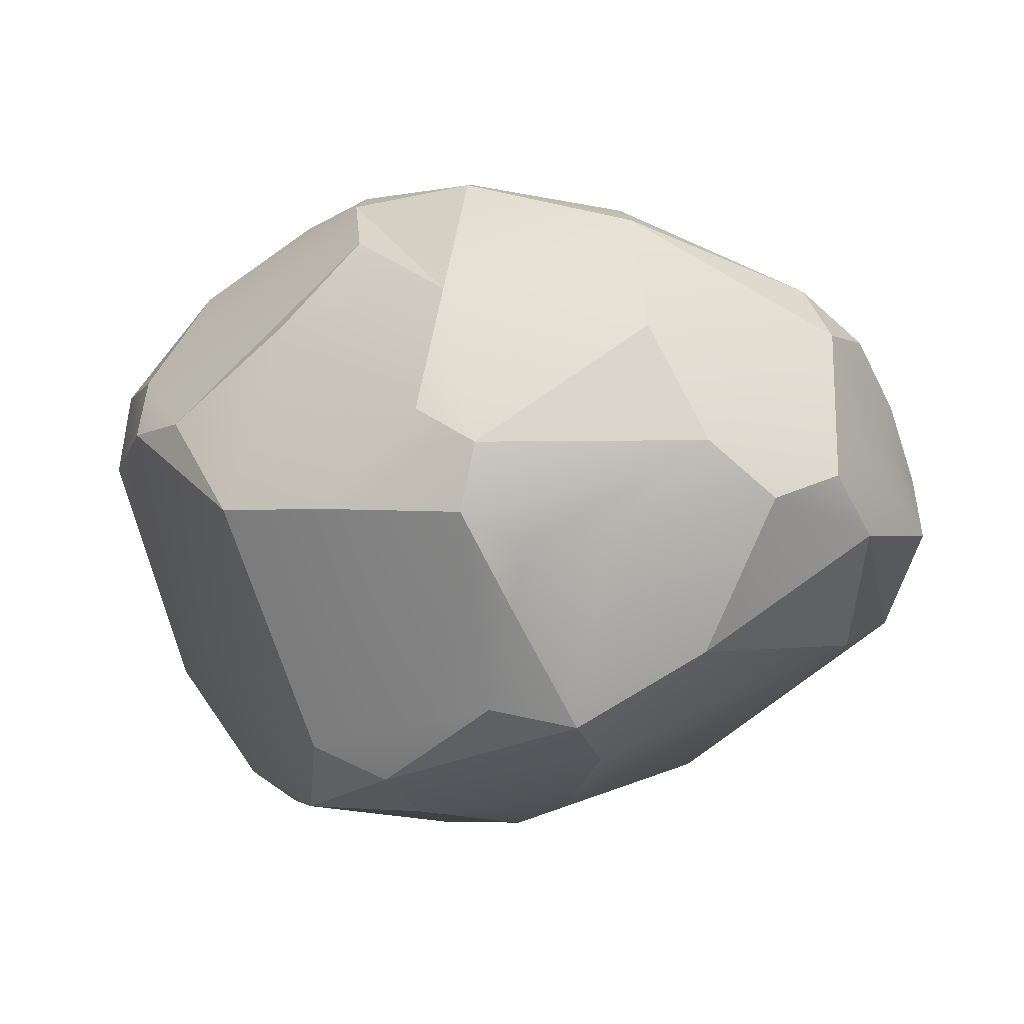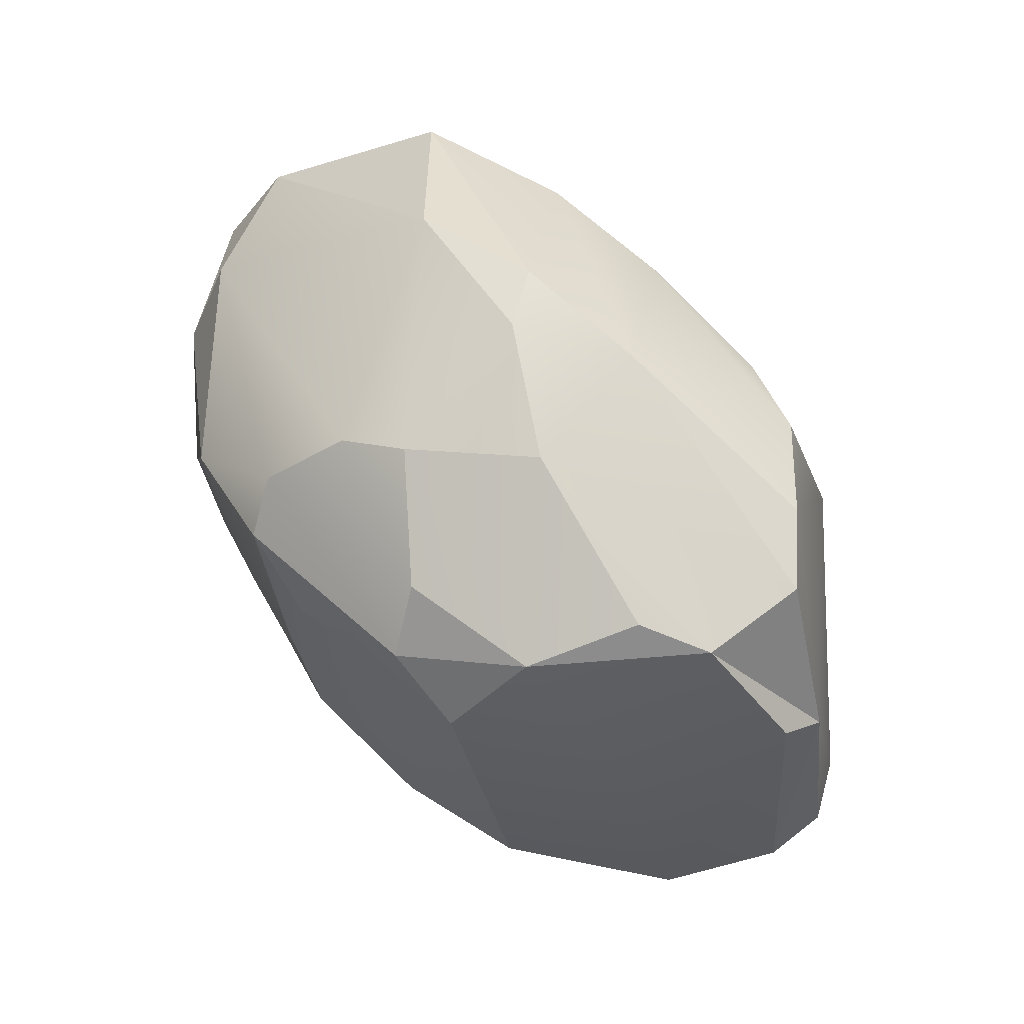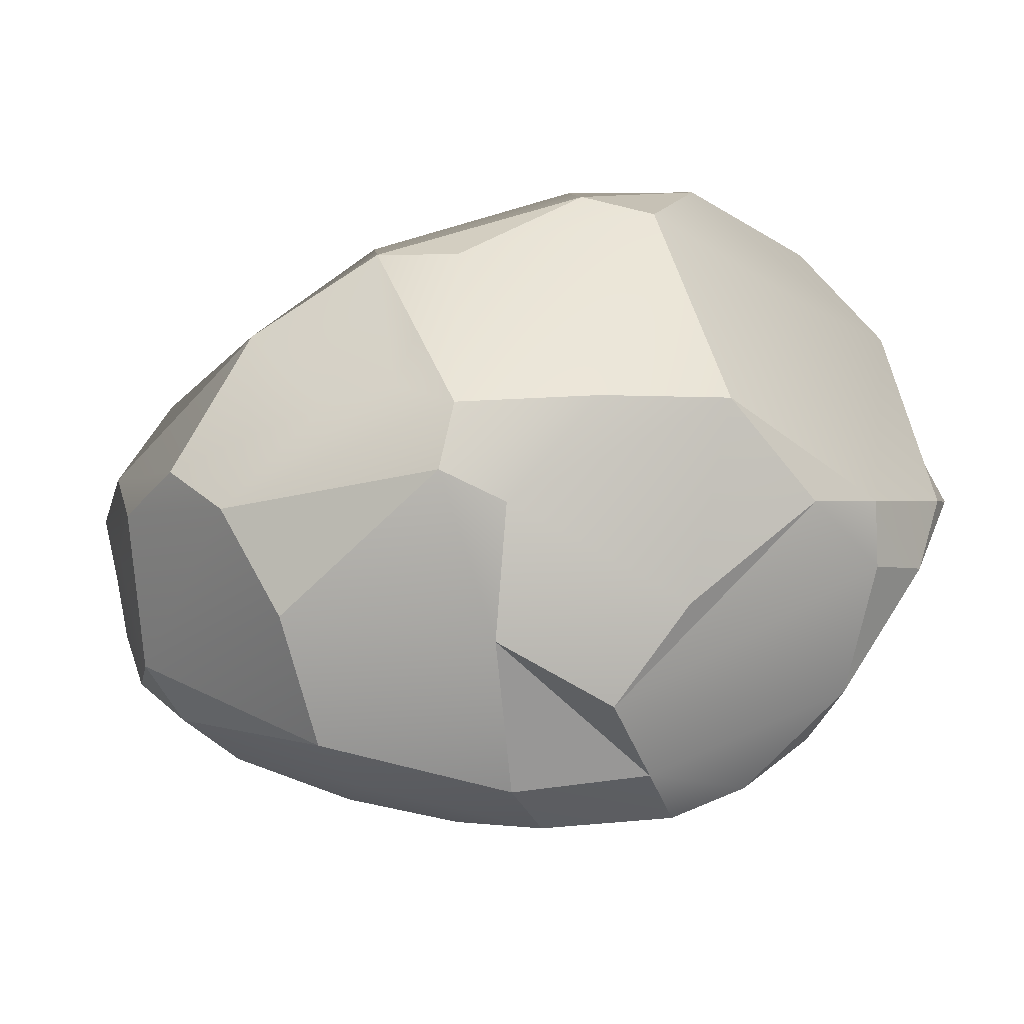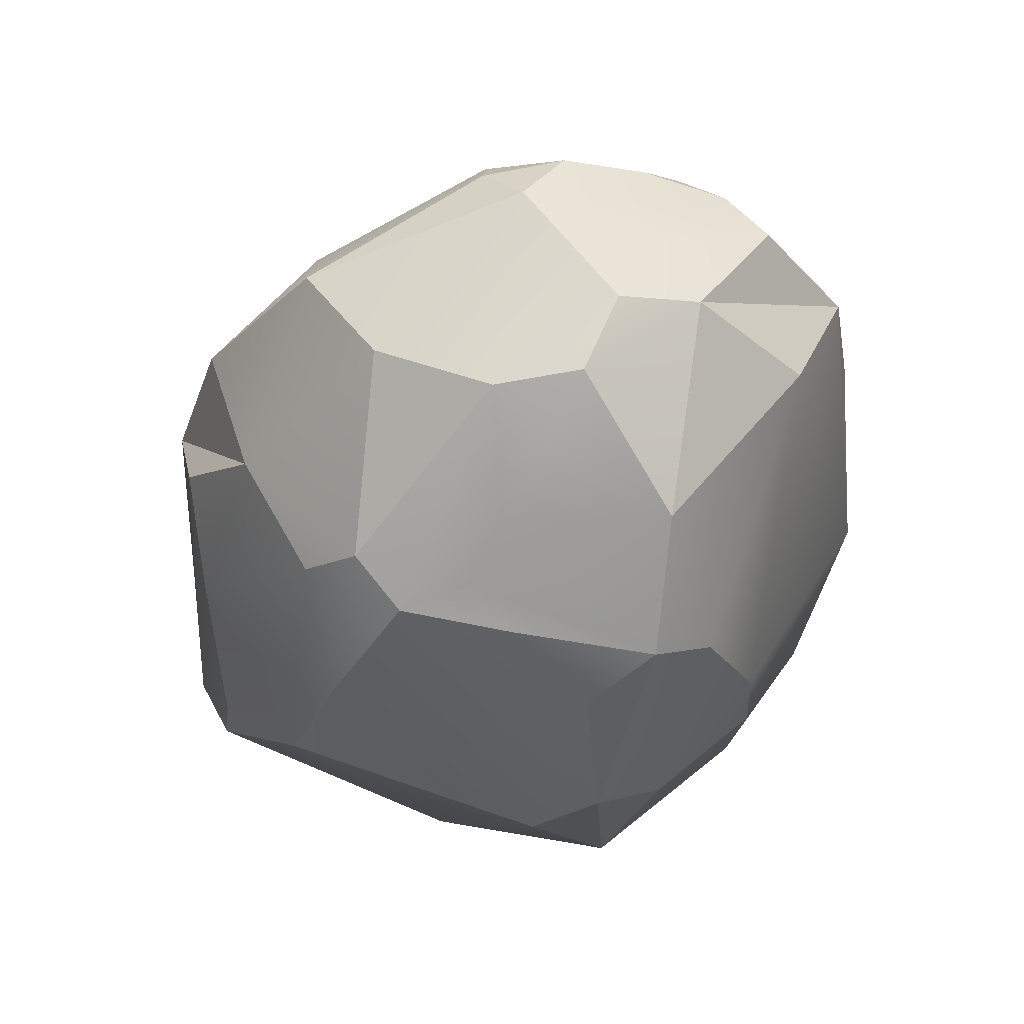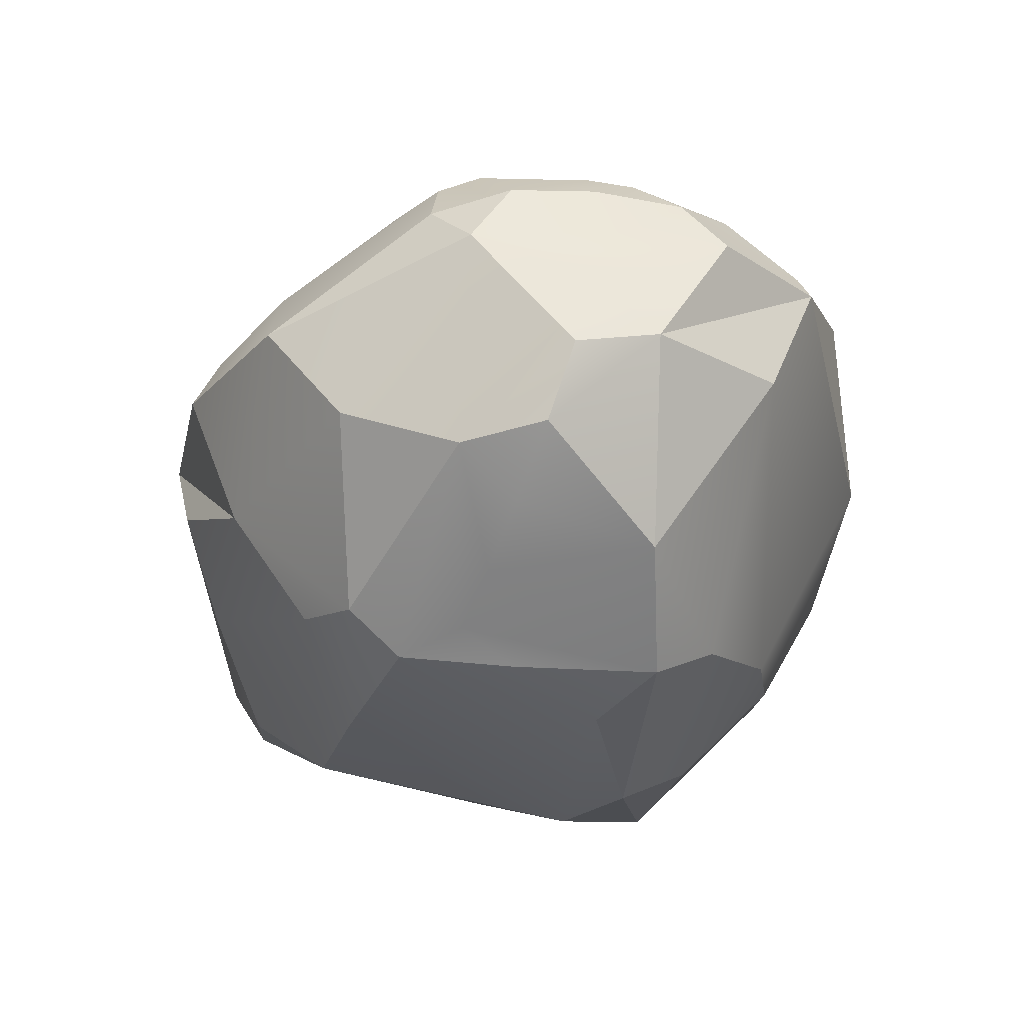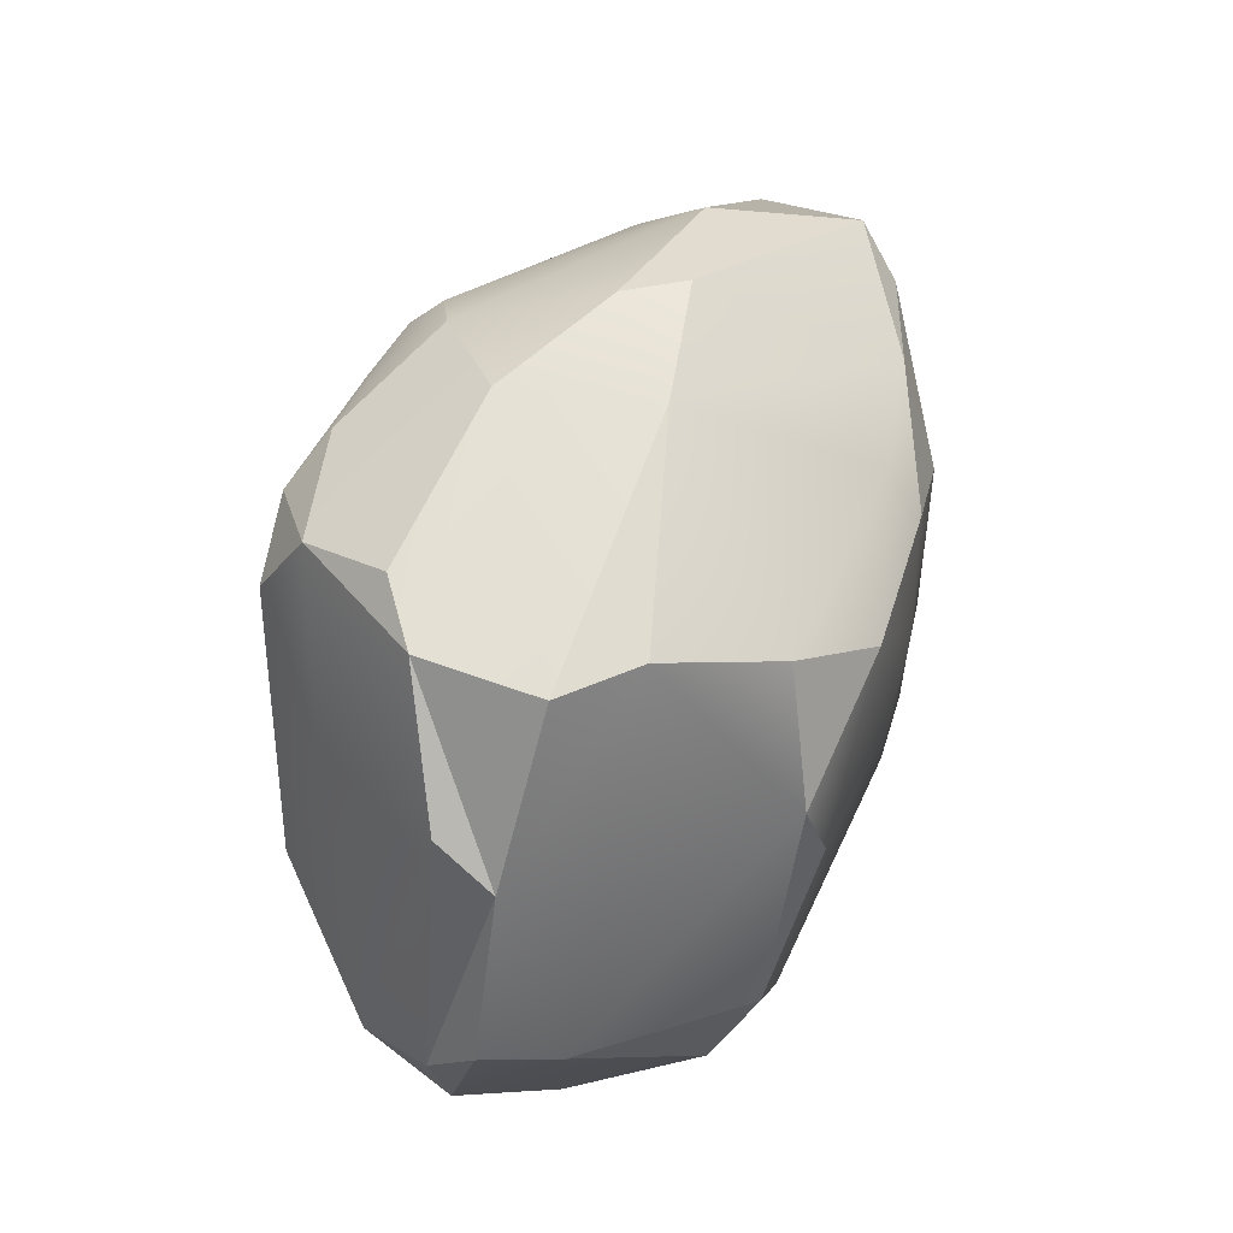
<metadata>
{"format":"obj","ext":"obj","renderer":"f3d","projection":"perspective","resolution":1024,"background":"white","views":[{"elev":-68.6,"azim":-172.7,"up":"+Y"},{"elev":62.5,"azim":58.6,"up":"+Z"},{"elev":-44.6,"azim":20.1,"up":"+Z"},{"elev":-63.3,"azim":-119.6,"up":"+Y"},{"elev":-54.3,"azim":-112.4,"up":"+Y"},{"elev":46.9,"azim":116.6,"up":"+Z"}]}
</metadata>
<code>
v  0.4083 24.29 -0.1131
v  -2.914 22.8 -9.59
v  -4.859 23.15 -3.66
v  -9.798 21.64 -6.986
v  -4.933 23.47 3.484
v  -19.09 17.58 -13.25
v  -15.05 20.51 -3.48
v  -20 18.4 -6.694
v  -20.54 18.89 6.642
v  -24.93 15.74 -3.261
v  -29 12.06 -6.094
v  -29.56 12.29 5.983
v  -38.8 -4.209 -8.1
v  -32.96 -9.422 -18
v  -38.28 -8.331 -4.203
v  -34.98 -13.49 -6.817
v  -40.48 -8.803 4.209
v  -40.45 -4.386 -0.1131
v  -38.61 0 -3.914
v  -36.15 -4.488 -15.33
v  -36.51 4.224 7.045
v  -35.79 4.142 -7.133
v  -33.22 8.266 -3.366
v  -30.4 7.573 -16.27
v  0.4083 -25.21 -0.1131
v  -1.742 -24.74 -6.247
v  3.978 -24.5 -10.3
v  -4.127 -25.18 12.82
v  -8.921 -24.45 -6.396
v  -19.54 -22.24 -13.55
v  -17.12 -24.56 6.707
v  -16.65 -23.9 -6.75
v  -25.1 -22.69 -7.26
v  -34.15 -17.37 -0.1131
v  -31.46 -18.82 -7.246
v  3.997 -24.63 10.12
v  15.04 25.1 -0.1131
v  4.801 24.39 12.42
v  15.37 -21.08 18.17
v  12.86 -17.72 23.94
v  -5.949 -22.09 18.02
v  36.66 -4.148 -14.79
v  38.47 4.672 -15.95
v  41.18 4.377 -8.418
v  23.41 19.57 -20.44
v  36.83 13.88 -7.011
v  14.63 21.21 18.84
v  -6.317 19.62 19.07
v  7.614 7.736 32.73
v  11.41 -4.075 -31.51
v  35.34 0 -18.8
v  31.86 -7.731 -16.6
v  -1.762 -16.16 25.89
v  -31.48 -13.94 12.82
v  11.97 -4.28 32.86
v  24.49 -13.32 24.29
v  27.57 -4.29 28.24
v  24.3 14.41 24.81
v  0.2906 8.304 -33.01
v  -11.5 16.95 -23.12
v  11.62 12.04 -32.1
v  0.8941 20.1 -21.99
v  15.06 21.85 -19.63
v  -27.79 8.183 23.84
v  -36.58 -4.541 15.28
v  -14.79 0 31.52
v  12.02 4.032 -33.23
v  3.395 -12.21 -28.22
v  0.4083 0 -34.94
v  16.55 -21.42 -10.98
v  38.47 4.672 15.73
v  33.11 -8.038 9.625
v  17.75 24.3 6.637
v  37.88 9.231 11.3
v  -32.86 5.694 16.87
v  -27.65 11.51 18.78
v  -8.478 22.15 13.47
v  20.95 22.89 -13.94
v  3.529 -12.75 29.26
v  -3.606 4.174 34.23
v  1.863 -22.57 -16.25
v  7.062 -19.41 -19.09
v  -15.23 -17.15 -23.69
v  -14.18 0 -30.49
v  -31 -4.442 -21.26
v  -29.29 3.941 -20.12
v  29.27 9.489 -24.17
v  18.29 13.53 -29.35
v  -20.83 11.75 -21.64
v  32.25 0 26.46
v  30.66 9.944 25.1
v  27.1 -16.58 -10.32
v  19.86 -7.78 -25.1
v  0.4083 0 34.59
v  -17.92 16.23 19.83
v  -14.98 -7.935 -31.39
v  22.03 -19.49 14.45
v  41.4 8.827 -4.447
g GeoSphere001
f 1 2 3
f 3 2 4
f 1 3 5
f 3 4 5
f 4 6 7
f 4 7 5
f 6 8 7
f 7 8 9
f 8 6 10
f 8 10 9
f 6 11 10
f 10 11 12
f 13 14 15
f 14 16 15
f 15 16 17
f 15 18 13
f 18 19 13
f 13 19 20
f 19 21 22
f 19 22 20
f 21 23 22
f 22 23 24
f 23 12 11
f 23 11 24
f 25 26 27
f 25 28 26
f 28 29 26
f 26 29 30
f 31 32 29
f 29 32 30
f 31 33 32
f 32 33 30
f 34 35 33
f 33 35 30
f 34 16 35
f 35 16 14
f 25 27 36
f 1 37 2
f 25 36 28
f 1 5 38
f 39 40 41
f 42 43 44
f 43 45 46
f 47 48 49
f 50 51 52
f 20 22 24
f 31 34 33
f 53 54 41
f 55 56 57
f 47 49 58
f 59 60 61
f 62 63 61
f 64 65 66
f 18 21 19
f 35 14 30
f 67 68 69
f 27 70 36
f 71 72 42
f 73 58 74
f 71 42 44
f 75 76 21
f 77 48 38
f 73 46 78
f 37 63 2
f 55 79 56
f 66 80 64
f 81 68 82
f 81 83 68
f 84 85 86
f 30 14 83
f 87 88 45
f 50 67 87
f 65 54 66
f 34 17 16
f 6 24 11
f 89 60 59
f 90 91 55
f 90 74 91
f 47 58 73
f 1 38 37
f 30 83 81
f 26 30 27
f 72 92 42
f 92 93 52
f 79 94 66
f 53 66 54
f 72 71 56
f 39 56 40
f 9 12 76
f 10 12 9
f 17 34 65
f 75 21 18
f 55 91 49
f 94 79 55
f 4 2 6
f 62 61 60
f 9 76 95
f 80 95 64
f 84 89 59
f 69 68 96
f 82 93 92
f 70 92 97
f 28 31 29
f 31 41 54
f 70 97 36
f 97 56 39
f 65 34 54
f 31 54 34
f 9 95 77
f 7 9 5
f 82 68 93
f 67 50 68
f 71 74 90
f 56 71 90
f 49 94 55
f 80 49 95
f 37 78 63
f 78 46 45
f 73 74 46
f 74 71 44
f 2 60 6
f 60 89 6
f 87 45 43
f 50 87 51
f 61 67 69
f 67 88 87
f 86 85 20
f 20 14 13
f 6 89 24
f 86 20 24
f 96 68 83
f 96 83 14
f 75 65 64
f 75 17 65
f 97 72 56
f 97 92 72
f 38 47 73
f 38 48 47
f 28 39 41
f 28 41 31
f 38 73 37
f 73 78 37
f 78 45 63
f 45 88 63
f 2 62 60
f 2 63 62
f 98 46 74
f 43 46 98
f 53 79 66
f 40 56 79
f 27 81 70
f 30 81 27
f 84 59 69
f 69 59 61
f 67 61 88
f 63 88 61
f 56 90 57
f 57 90 55
f 93 68 50
f 50 52 93
f 94 49 80
f 94 80 66
f 76 75 64
f 64 95 76
f 42 92 52
f 52 51 42
f 77 95 48
f 48 95 49
f 51 43 42
f 51 87 43
f 70 82 92
f 81 82 70
f 36 39 28
f 36 97 39
f 76 12 21
f 21 12 23
f 85 14 20
f 85 96 14
f 74 44 98
f 43 98 44
f 40 79 53
f 41 40 53
f 17 18 15
f 17 75 18
f 96 84 69
f 84 96 85
f 74 58 91
f 91 58 49
f 86 24 89
f 86 89 84
f 5 9 77
f 5 77 38

</code>
